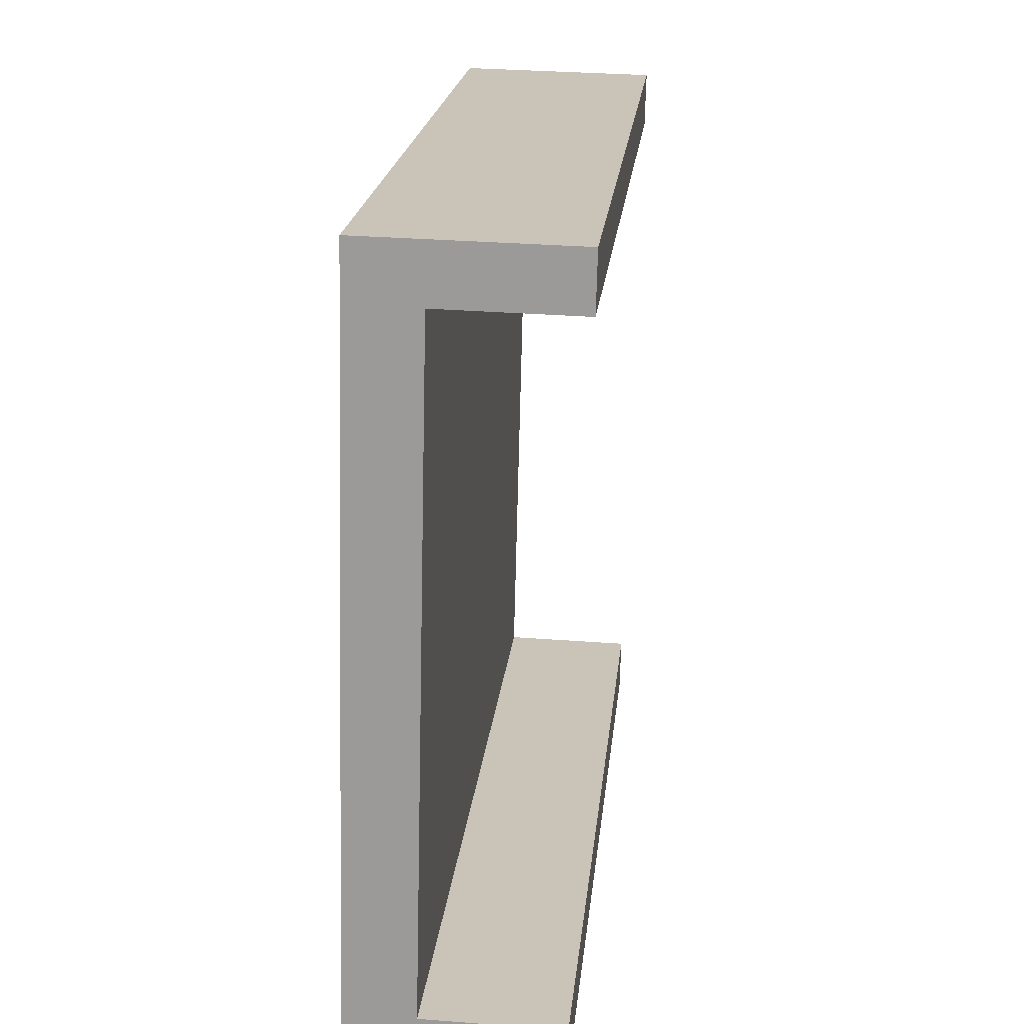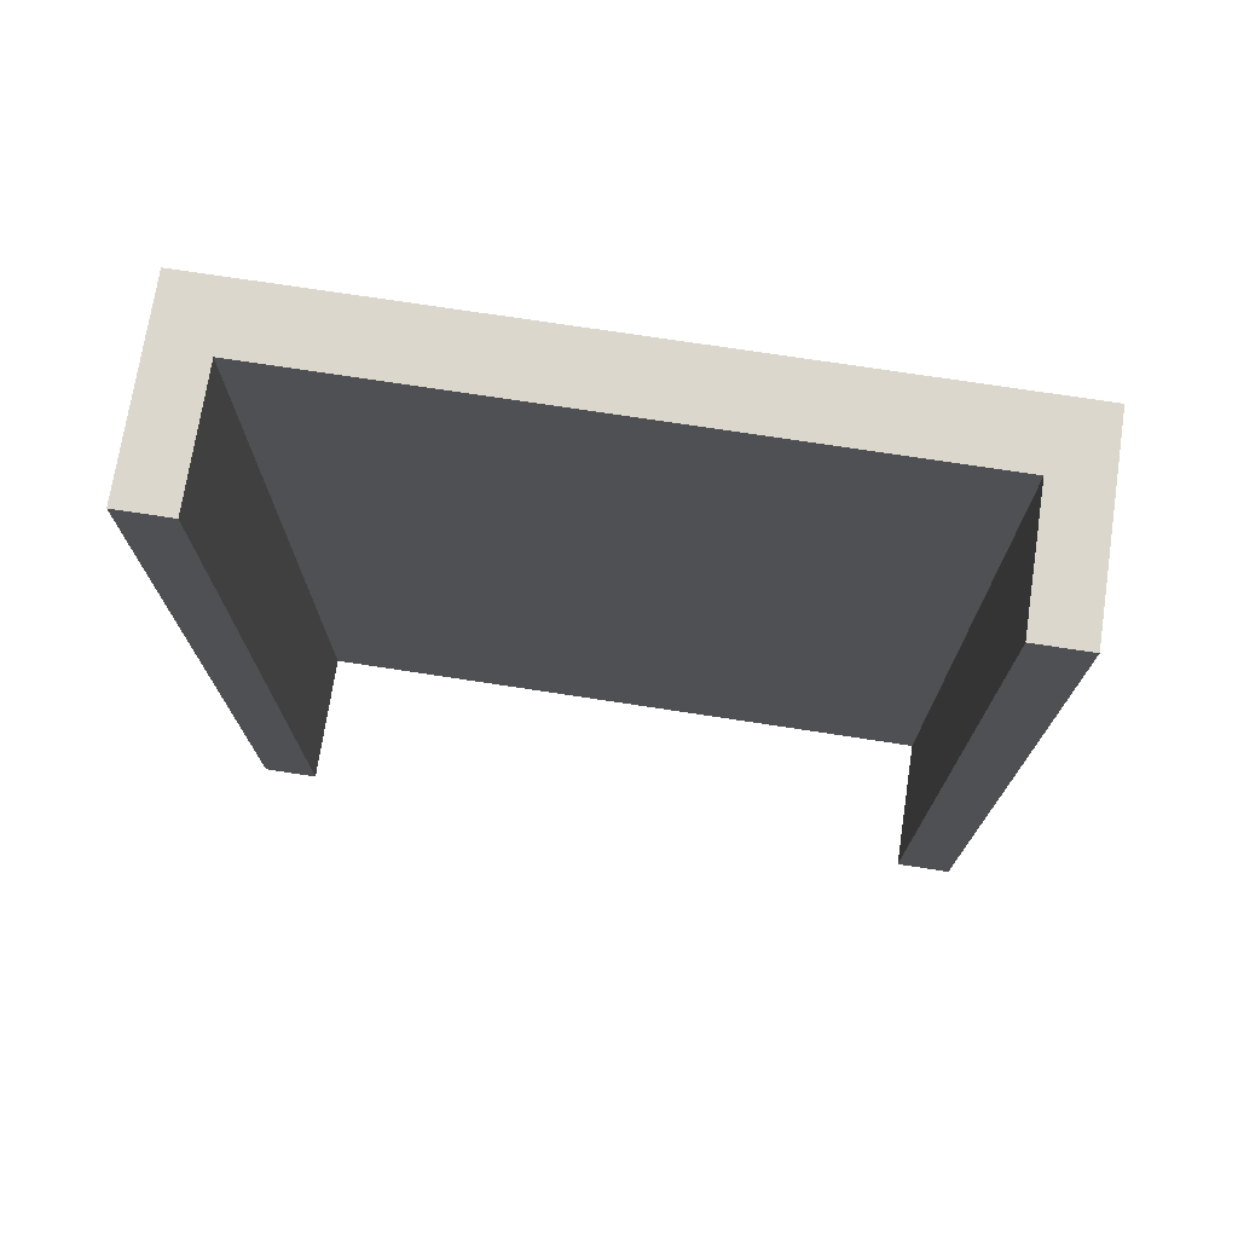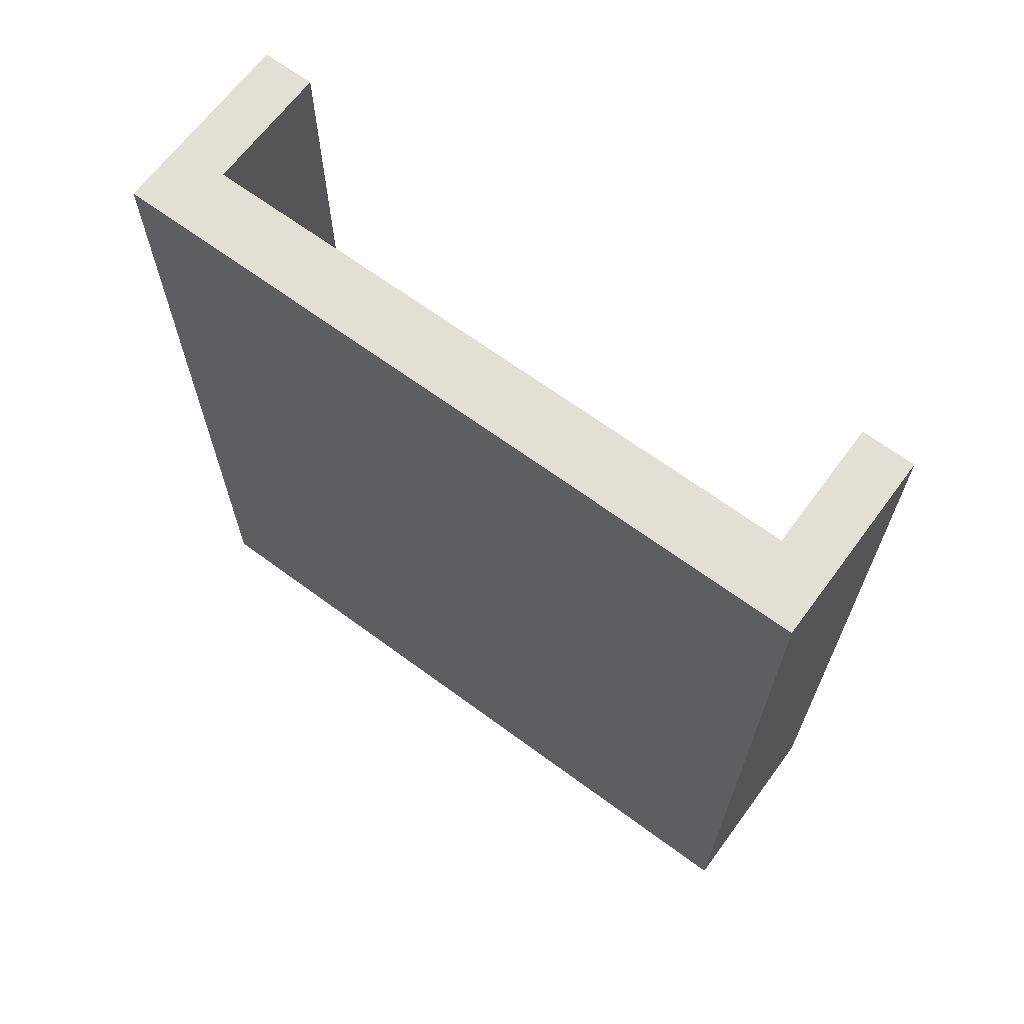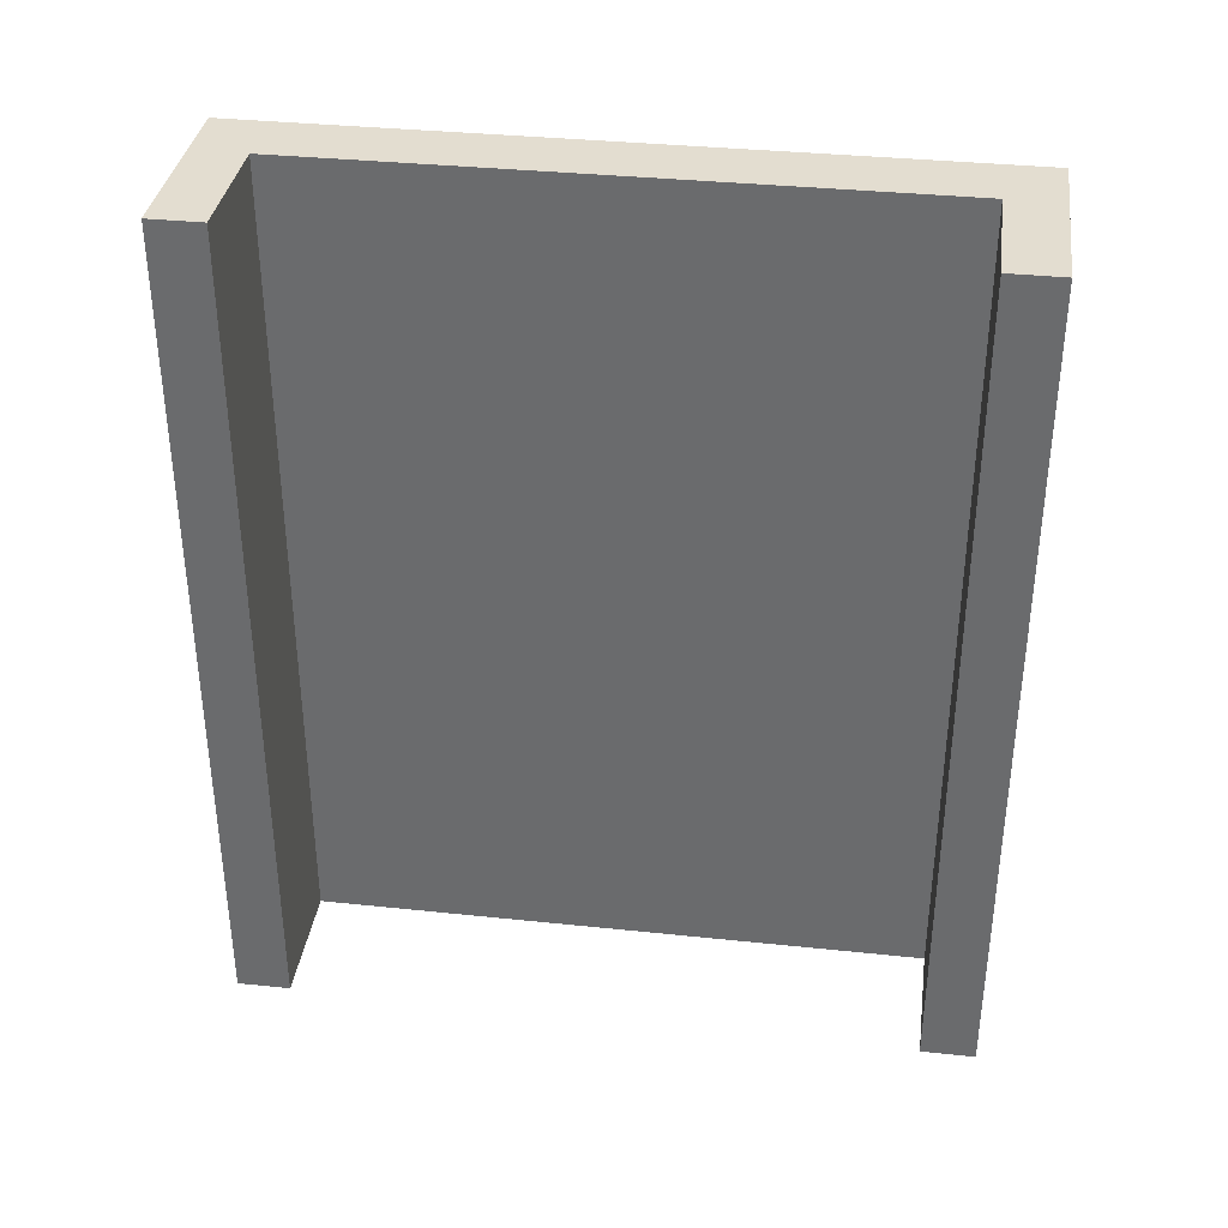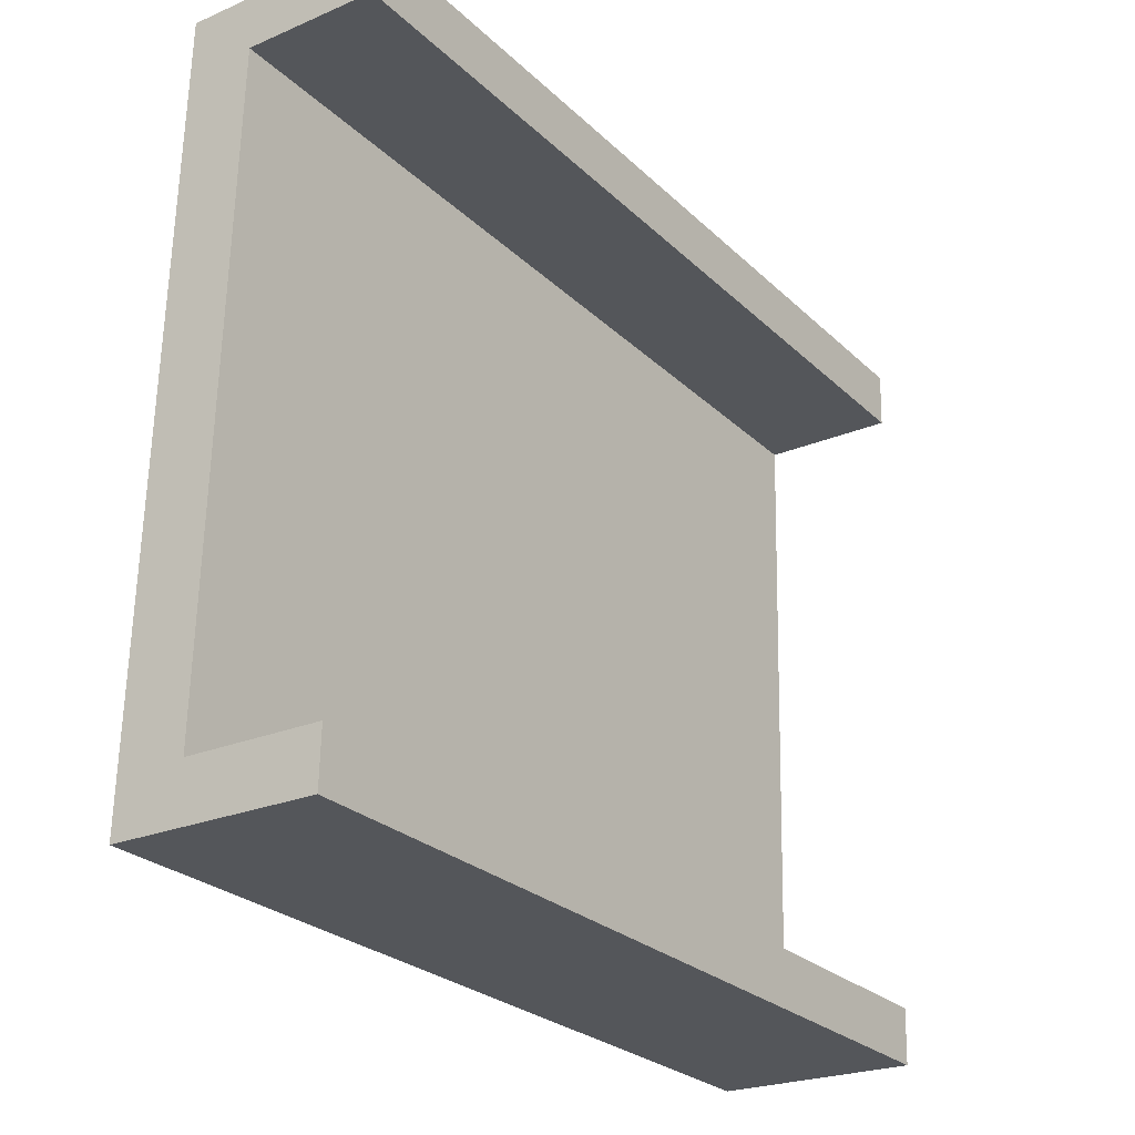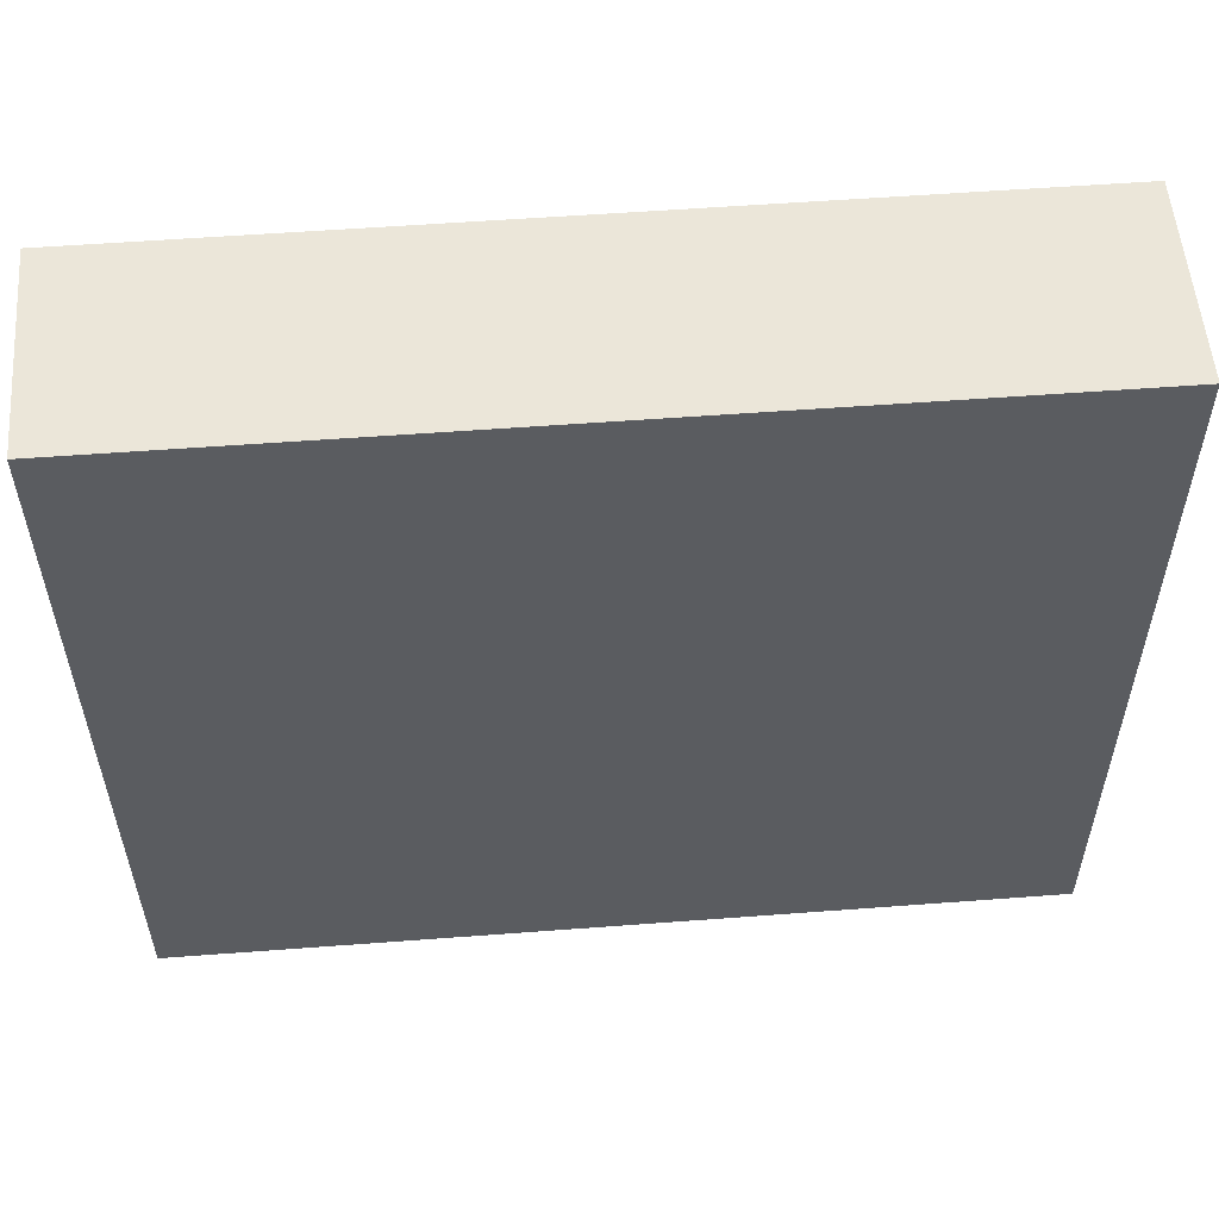
<metadata>
{"format":"obj","ext":"obj","renderer":"f3d","projection":"perspective","resolution":1024,"background":"white","views":[{"elev":19.7,"azim":-174.3,"up":"+Z"},{"elev":73.3,"azim":-82.7,"up":"+Y"},{"elev":66.3,"azim":125.1,"up":"+Y"},{"elev":35.6,"azim":-83.5,"up":"+Y"},{"elev":-26.5,"azim":-144.9,"up":"+Z"},{"elev":56.4,"azim":85.5,"up":"+Z"}]}
</metadata>
<code>
o __1_7/__7/mesh259/mesh259-geometry#mesh259-geometry
v 0.3679 -0.1337 0.09587
v 0.3679 -0.1337 0.09689
v 0.3716 -0.1337 0.09596
v 0.3679 -0.1496 0.09587
v 0.3704 -0.1337 0.09695
v 0.3679 -0.1496 0.09689
v 0.3701 -0.1337 0.1088
v 0.3704 -0.1496 0.09695
v 0.3716 -0.1496 0.09596
v 0.3713 -0.1337 0.1099
v 0.3713 -0.1496 0.1099
v 0.3676 -0.1337 0.1098
v 0.3701 -0.1496 0.1088
v 0.3676 -0.1337 0.1087
v 0.3676 -0.1496 0.1087
v 0.3676 -0.1496 0.1098
f 1 2 3
f 3 2 1
f 1 4 2
f 2 4 1
f 5 3 2
f 2 3 5
f 1 3 4
f 4 3 1
f 6 2 4
f 4 2 6
f 7 3 5
f 5 3 7
f 5 2 8
f 8 2 5
f 9 4 3
f 3 4 9
f 6 8 2
f 2 8 6
f 6 4 8
f 8 4 6
f 3 7 10
f 10 7 3
f 5 8 7
f 7 8 5
f 9 8 4
f 4 8 9
f 9 3 11
f 11 3 9
f 10 7 12
f 12 7 10
f 10 11 3
f 3 11 10
f 13 7 8
f 8 7 13
f 11 8 9
f 9 8 11
f 14 12 7
f 7 12 14
f 10 12 11
f 11 12 10
f 13 15 7
f 7 15 13
f 8 11 13
f 13 11 8
f 14 15 12
f 12 15 14
f 14 7 15
f 15 7 14
f 16 11 12
f 12 11 16
f 13 11 15
f 15 11 13
f 16 12 15
f 15 12 16
f 16 15 11
f 11 15 16

</code>
